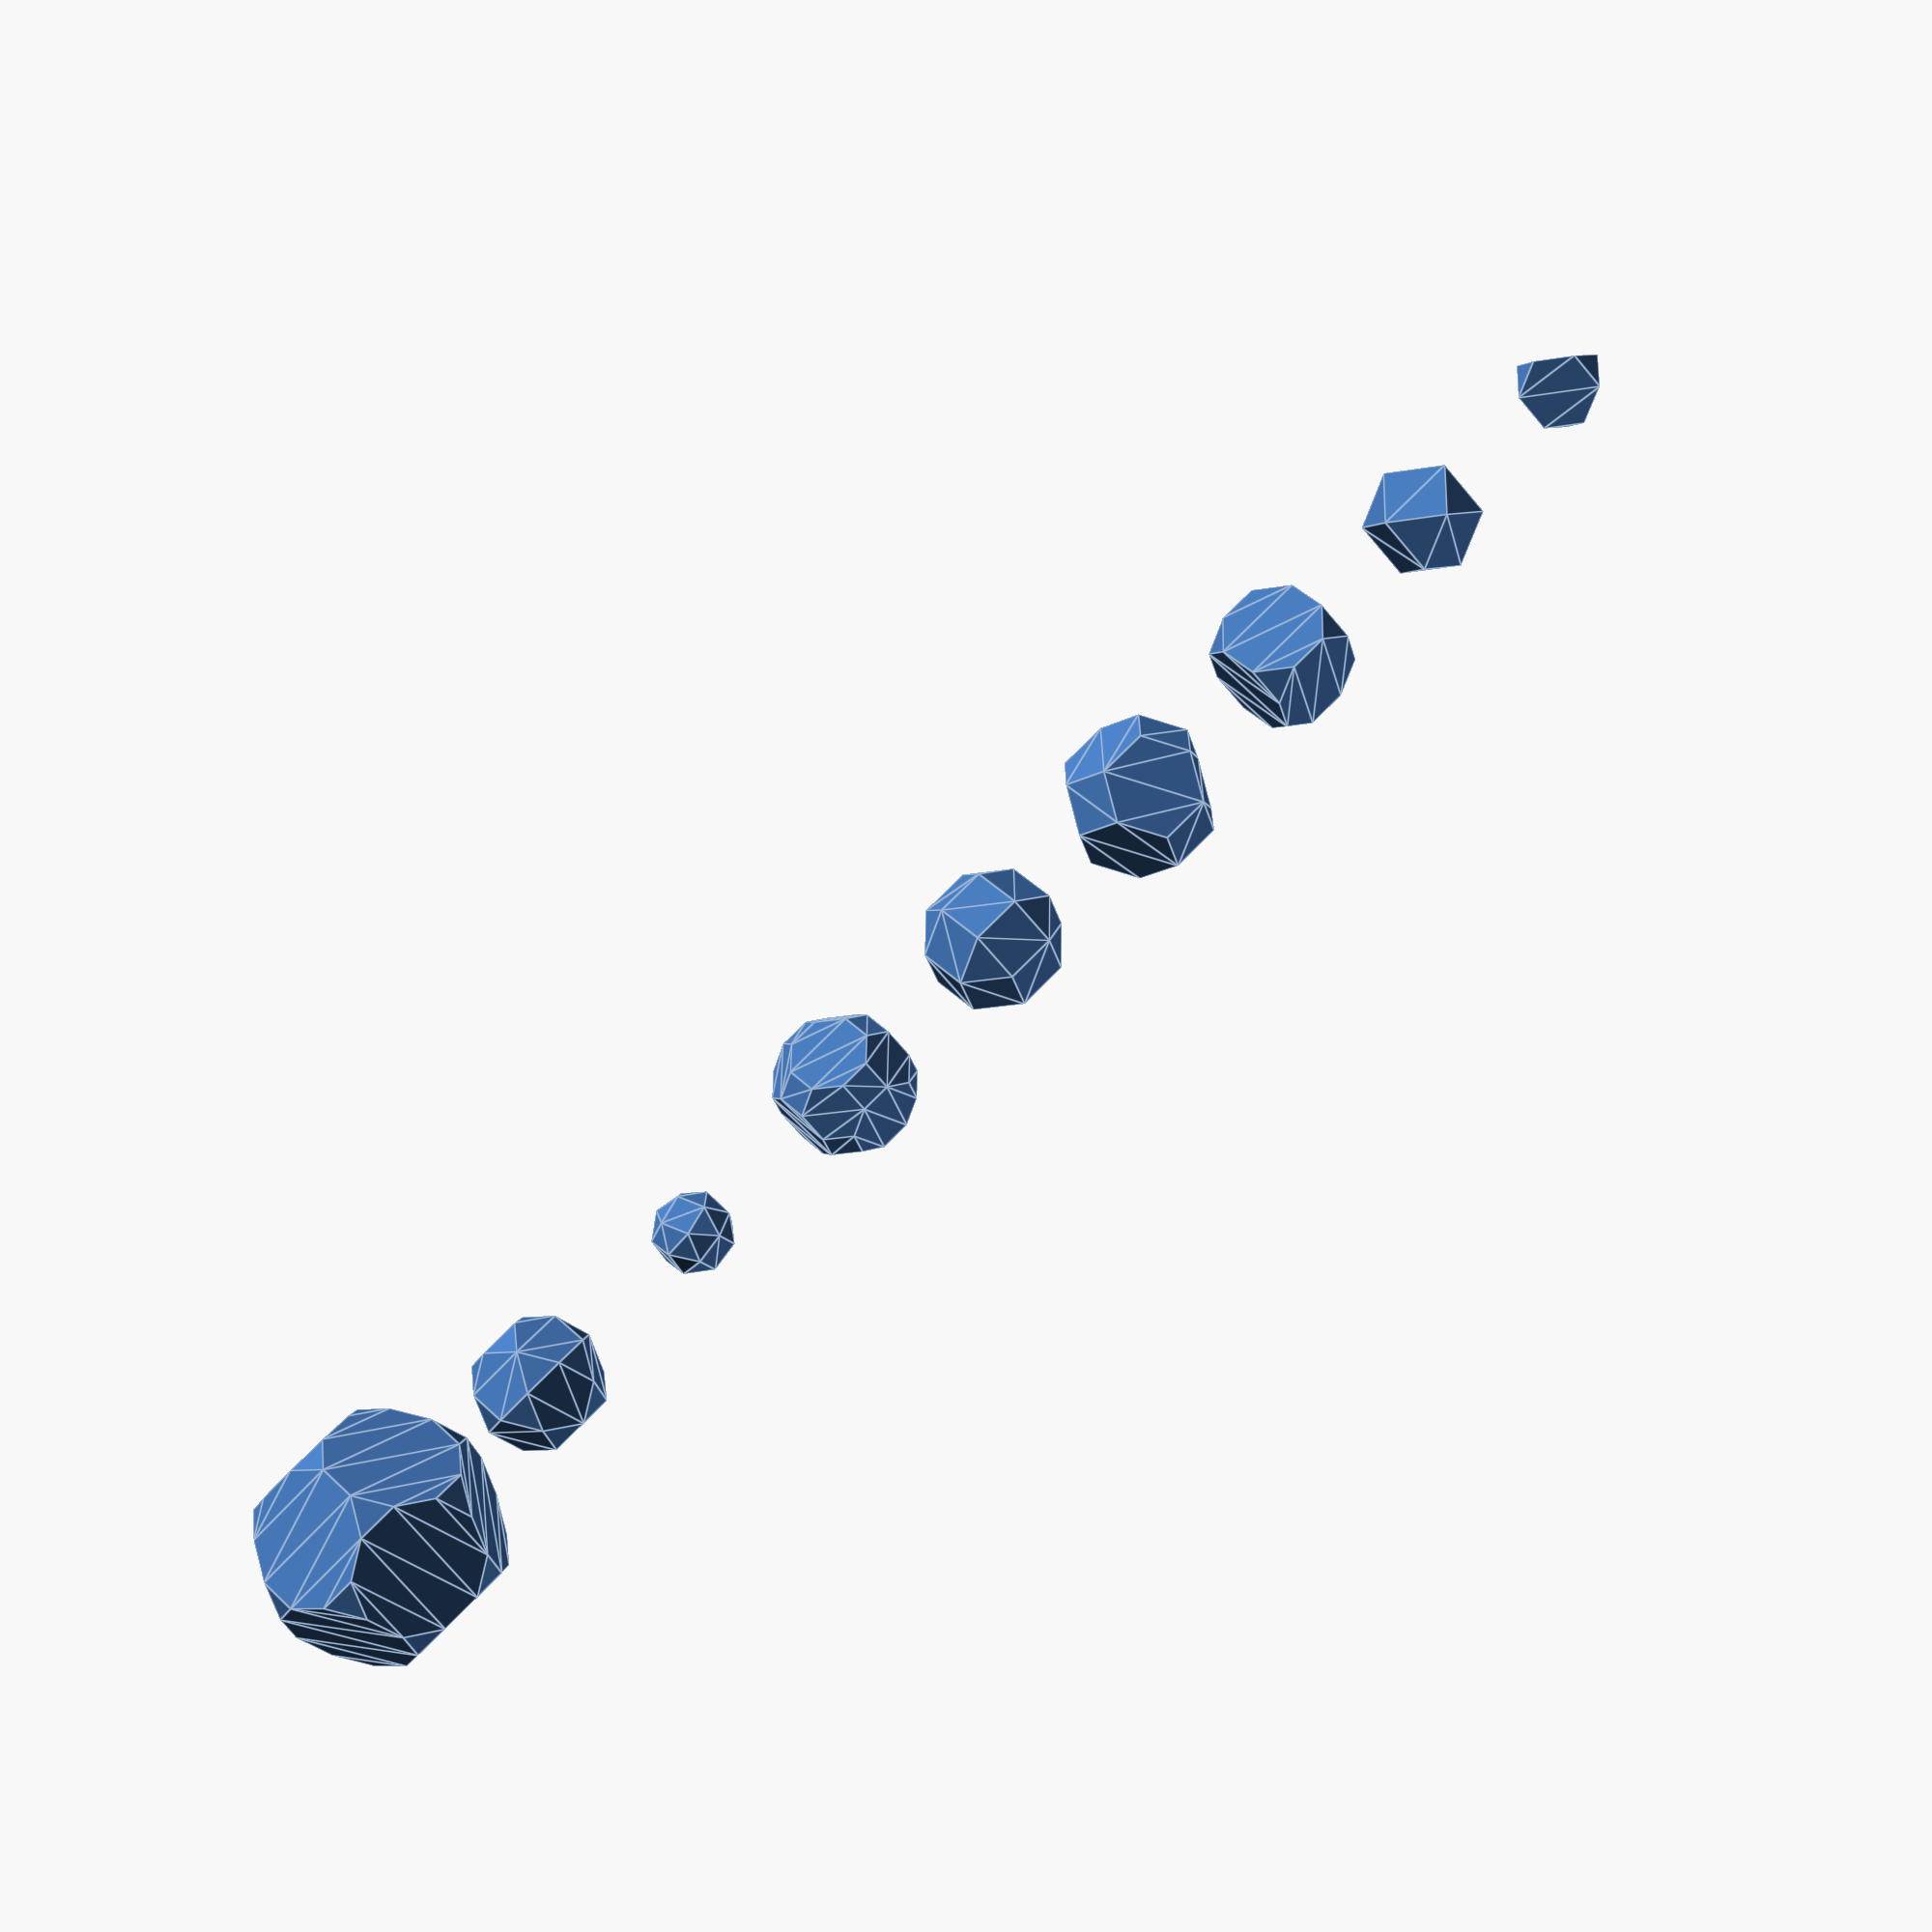
<openscad>
// ArquimedianSolids v.01
// (C) @oblomobka - 2023.03
// GPL license
/*  LIST OF ARQUIMEDIAN SOLIDS
    -------------------------------------------------
    NAME                            CONWAY NOTATION
    + Truncated Tetrahedron         tT
    + Cuboctahedron                 aC / aaT
    + Truncated Cube                tC
    + Truncated Octahedron          tO / bT
    + Rhombicuboctahedron           eC / aaC / aaaT
    + Truncated Cuboctahedron       bC / taC
    + Snub Cube                     sC
    + Icosidodecahedron             aD
    + Truncated Dodecahedron        tD
    - Truncated Icosahedron         tI
    - Rhombicosidodecahedron        eD / aaD
    - Truncated Icosidodecahedron   bD / taD
    - Snub Dodecahedron             sD
*/

/* **CUSTOMIZER VARIABLES** */
// Edge of Truncated Tetrahedron (h ****)
truncatedTetrahedron_Edge=20; //[10:100]
// Edge of Cuboctahedron (h ****)
cuboctahedron_Edge=30; //[10:100]
// Truncated Cube (h ****)
truncatedCube_Edge=20; //[10:100]
// Truncated Octahedron (h ****)
truncatedOctahedron_Edge=25; //[10:100]
// Rhombicuboctahedron (h ****)
rhombicuboctahedron_Edge=25; //[10:100]
// TruncatedCuboctahedron (h ****)
truncatedCuboctahedron_Edge=15; //[10:100]
// Snub Cube (h ****)
snubCube_Edge=15; //[10:100]
// Icosidodecahedron (h ****)
icosidodecahedron_Edge=20; //[10:100]
// Truncated Dodecahedron (h ****)
truncatedDodecahedron_Edge=20; //[10:100]
// Center of the solid or stand over a face
position = "Center"; //["Center", "Face"]
// Distance between solids in the rendering
matrix = 100; //[50:200]
// Chiral
chiral = "Laevo"; //["Laevo", "Dextro"]


/* **MODULES** */   
module TruncatedTetrahedron(edge=20, position="Face"){ //tT
    // Invariants
    diAngle66_tT = acos(1/3); // dihedral angle between hexagonal faces of tT  = 70.529
    diAngle36_tT = acos(-1/3); // dihedral angle between hexagonal-triangle faces of tT = 109,471
    
    rInsTruncatedTetrahedron = 3/sqrt(24); // radius of a inscribed sphere touching the hexagons - for edge = 1 -> radius = 0,612
    
    // Variables
    a=3*edge/(2*sqrt(2));   // Tetrahedron points
    b=edge/sqrt(2);         // Truncate factor
    
    // Definition of points and faces
    tTpoints=[  [a-b,a-b,a],[a, a-b, a-b],[a-b, a, a-b],                // +X +Y +Z
                [-(a-b),-(a-b),a],[-a, -(a-b), a-b],[-(a-b), -a, a-b],  // -X -Y +Z
                [a-b,-(a-b),-a],[a, -(a-b), -(a-b)],[a-b, -a, -(a-b)],  // +X -Y -Z
                [-(a-b),a-b,-a],[-a, a-b, -(a-b)],[-(a-b), a, -(a-b)]   // -X +Y -Z              
                ];
    tTfaces=[  
                [0,1,2],[3,4,5],[6,7,8],[9,10,11],
                [1,0,3,5,8,7],[2,1,7,6,9,11],[0,2,11,10,4,3],[5,4,10,9,6,8]
                ];
 
    // Polyhedron stands on xy plane centered on the center of the face or centered on the center of polyhedron
    if(position=="Center") {
        polyhedron(tTpoints,tTfaces);}
    else if(position=="Face"){
        translate([0,0,edge*rInsTruncatedTetrahedron]) 
            rotate([90-diAngle66_tT/2, 0, 0])
                rotate([0, 0, 45])
                    polyhedron(tTpoints,tTfaces);}
    }

module Cuboctahedron(edge=20, position="Face"){ //aC / aaT
    // Constants

    
    // Variables
    a=edge/sqrt(2);
    
    // Definition of points and faces
    tCpoints=[  [a,a,0],[a,-a,0],[-a,-a,0],[-a,a,0],
                [a,0,a],[a,0,-a],[-a,0,-a],[-a,0,a],
                [0,a,a],[0,a,-a],[0,-a,-a],[0,-a,a]
                ];
    tCfaces=[   [0,4,1,5],[0,9,3,8],[1,11,2,10],[2,7,3,6],[4,8,7,11],[6,9,5,10],
                [0,8,4],[0,5,9],[1,4,11],[1,10,5],
                [2,11,7],[2,6,10],[3,7,8],[3,9,6]
                ];
  
    // Polyhedron stands on xy plane centered on the center of the face or centered on the center of polyhedron
    if(position=="Face"){
        translate([0,0,a])
            polyhedron(tCpoints,tCfaces);}
    else if(position=="Center") {
        polyhedron(tCpoints,tCfaces);}
    }
    
module TruncatedCube(edge=20, position="Face"){ //tC 
    // Constants
    
    // Variables
    x=(edge+2*edge/sqrt(2))/2;
    b=edge/sqrt(2); //b represent the truncation value to obtain regular polygons. It operates on the vertex of the original(Platonic) polyhedron.
    
    // Definition of points and faces
    aCpoints=[  [x-b,x,x],[x,x-b,x],[x,x,x-b],
                [-(x-b),x,x],[-x,x-b,x],[-x,x,x-b],
                [-(x-b),-x,x],[-x,-(x-b),x],[-x,-x,x-b],
                [x-b,-x,x],[x,-(x-b),x],[x,-x,x-b],
                [x-b,x,-x],[x,x-b,-x],[x,x,-(x-b)],
                [-(x-b),x,-x],[-x,x-b,-x],[-x,x,-(x-b)],
                [-(x-b),-x,-x],[-x,-(x-b),-x],[-x,-x,-(x-b)],
                [x-b,-x,-x],[x,-(x-b),-x],[x,-x,-(x-b)]
                ];
    aCfaces=[   [0,1,2],[3,4,5],[6,7,8],[9,10,11],
                [0,3,4,7,6,9,10,1],
                [12,14,13],[15,16,17],[18,20,19],[21,22,23],
                [12,13,22,21,18,19,16,15],
                [1,10,11,23,22,13,14,2],
                [6,8,20,18,21,23,11,9],
                [4,5,17,16,19,20,8,7],
                [0,2,14,12,15,17,5,3]
                ];
  
    // Polyhedron stands on xy plane centered on the center of the face or centered on the center of polyhedron
    if(position=="Face"){
        translate([0,0,x])
            polyhedron(aCpoints,aCfaces);}
    else if(position=="Center") {
        //rotate([0, 0, 45])
            polyhedron(aCpoints,aCfaces);}
    }
    
module TruncatedOctahedron(edge=20, position="Face"){ //tO / bT
    // Constants
    
    // Variables
    x=3*edge/sqrt(2);
    b=edge/sqrt(2); //b represent the truncation value to obtain regular polygons. It operates on the vertex of the original(Platonic) polyhedron.
    
    // Definition of points and faces
    tOpoints=[  [x-b,0,b],[x-b,b,0],[x-b,0,-b],[x-b,-b,0],
                [0,x-b,b],[b,x-b,0],[0,x-b,-b],[-b,x-b,0],
                [b,0,x-b],[0,b,x-b],[-b,0,x-b],[0,-b,x-b],
                [-(x-b),0,b],[-(x-b),b,0],[-(x-b),0,-b],[-(x-b),-b,0],
                [0,-(x-b),b],[b,-(x-b),0],[0,-(x-b),-b],[-b,-(x-b),0],
                [b,0,-(x-b)],[0,b,-(x-b)],[-b,0,-(x-b)],[0,-b,-(x-b)],
                ];
    tOfaces=[   [0,3,2,1],[4,5,6,7],[8,9,10,11],[12,13,14,15],[16,19,18,17],[20,23,22,21],
                [0,8,11,16,17,3],[0,1,5,4,9,8],[4,7,13,12,10,9],[10,12,15,19,16,11],
                [14,22,23,18,19,15],[6,21,22,14,13,7],[2,3,17,18,23,20],[1,2,20,21,6,5]
                ];
  
    // Polyhedron stands on xy plane centered on the center of the face or centered on the center of polyhedron
    if(position=="Face"){
        translate([0,0,edge*sqrt(2)])
                polyhedron(tOpoints,tOfaces);}
    else if(position=="Center") {
        rotate([0, 0, 45])
            polyhedron(tOpoints,tOfaces);}
    }

module Rhombicuboctahedron(edge=20, position="Face"){ //eC / aaC / aaaT 
    // Constants
    
    // Variables
    x=(edge+2*edge/sqrt(2))/2;
    b=edge/sqrt(2); //b represent the truncation value to obtain regular polygons. It operates on the vertex of the original(Platonic) polyhedron.
    
    // Definition of points and faces
    eCpoints=[  [x,x-b,x-b],[x-b,x,x-b],[x-b,x-b,x],
                [x,-(x-b),x-b],[x-b,-x,x-b],[x-b,-(x-b),x],
                [-x,-(x-b),x-b],[-(x-b),-x,x-b],[-(x-b),-(x-b),x],
                [-x,x-b,x-b],[-(x-b),x,x-b],[-(x-b),x-b,x],
                
                [x,x-b,-(x-b)],[x-b,x,-(x-b)],[x-b,x-b,-x],
                [x,-(x-b),-(x-b)],[x-b,-x,-(x-b)],[x-b,-(x-b),-x],
                [-x,-(x-b),-(x-b)],[-(x-b),-x,-(x-b)],[-(x-b),-(x-b),-x],
                [-x,x-b,-(x-b)],[-(x-b),x,-(x-b)],[-(x-b),x-b,-x],
                ];
    eCfaces=[   [0,1,2],[3,5,4],[6,7,8],[9,11,10],
                [12,13,14],[15,16,17],[18,20,19],[21,22,23],
                [2,11,8,5],[5,8,7,4],[2,5,3,0],[2,1,10,11],[8,11,9,6],
                [7,19,16,4],[3,4,16,15],[0,3,15,12],[0,12,13,1],
                [1,13,22,10],[10,22,21,9],[9,21,18,6],[6,18,19,7],
                [17,20,23,14],[15,17,14,12],[13,14,23,22],[23,20,18,21],[16,19,20,17]
                ];
  
    // Polyhedron stands on xy plane centered on the center of the face or centered on the center of polyhedron
    if(position=="Face"){
        translate([0,0,x])
            polyhedron(eCpoints,eCfaces);}
    else if(position=="Center") {
        //rotate([0, 0, 45])
            polyhedron(eCpoints,eCfaces);}
    }
        
module TruncatedCuboctahedron(edge=20, position="Face"){ //bC / taC
    // Invariants
    
    
    // Variables
    a=edge/2+2*edge/sqrt(2);
    b=edge/sqrt(2); //b represent the truncation value to obtain regular polygons. It operates on the vertex of the original polyhedron, the cuboctahedron in this case.
    c=b/sqrt(2);
    
    // Definition of points and faces
    taCpoints=[ [a-b, a, c],[a-b, a, -c],[a, a-b, -c],[a, a-b, c],          //+X+Y
                [a-b,-a,c],[a-b,-a,-c],[a,-(a-b),-c],[a,-(a-b),c],          //+X-Y
                [-(a-b),-a,c],[-(a-b),-a,-c],[-a,-(a-b),-c],[-a,-(a-b),c],  //-X-Y
                [-(a-b),a,c],[-(a-b),a,-c],[-a,a-b,-c],[-a,a-b,c],          //-X+Y
    
                [a-b,c,a],[a-b,-c,a],[a,-c,a-b],[a,c,a-b],                  //+X+Z
                [a-b,c,-a],[a-b,-c,-a],[a,-c,-(a-b)],[a,c,-(a-b)],          //+X-Z
                [-(a-b),c,-a],[-(a-b),-c,-a],[-a,-c,-(a-b)],[-a,c,-(a-b)],  //-X-Z
                [-(a-b),c,a],[-(a-b),-c,a],[-a,-c,a-b],[-a,c,a-b],          //-X+Z
    
                [c,a-b,a],[-c,a-b,a],[-c,a,a-b],[c,a,a-b],                  //+Y+Z
                [c,a-b,-a],[-c,a-b,-a],[-c,a,-(a-b)],[c,a,-(a-b)],          //+Y-Z
                [c,-(a-b),-a],[-c,-(a-b),-a],[-c,-a,-(a-b)],[c,-a,-(a-b)],  //-Y-Z
                [c,-(a-b),a],[-c,-(a-b),a],[-c,-a,a-b],[c,-a,a-b]           //-Y+Z
                ];
    taCfaces=[  [0,1,2,3],[4,5,6,7],[8,9,10,11],[12,13,14,15],              // Centrer of squares in XY
                [16,17,18,19],[20,21,22,23],[24,25,26,27],[28,29,30,31],    // Centrer of squares in XZ
                [32,33,34,35],[36,37,38,39],[40,41,42,43],[44,45,46,47],    // Centrer of squares in YZ
                [2,3,19,18,7,6,22,23],[34,35,0,1,39,38,13,12],
                [15,14,27,26,10,11,30,31],[4,5,43,42,9,8,46,47],
                [17,16,32,33,28,29,45,44],[21,20,36,37,24,25,41,40],
                [3,0,35,32,16,19],[1,2,23,20,36,39],[4,7,18,17,44,47],[43,40,21,22,6,5],
                [12,15,31,28,33,34],[8,11,30,29,45,46],[14,13,38,37,24,27],[25,26,10,9,42,41]
                ];
  
    // Polyhedron stands on xy plane centered on the center of the face or centered on the center of polyhedron
    if(position=="Face"){
        translate([0,0,a])
            polyhedron(taCpoints,taCfaces);}
    else if(position=="Center") {
        polyhedron(taCpoints,taCfaces);}
    }
    
module SnubCube(edge=20, position="Face", chiral="Laevo"){ //sC - Created with tribonacci constant
    $fs = 0.1;
    // Constants
    tri = (1+(19-3*sqrt(33))^(1/3)+(19+3*sqrt(33))^(1/3))/3;  // Tribonacci constant = 1,839...
    
    // Invariants
    rCirSnubCube = sqrt((1+1/tri^2)+tri^2);
    
    // Variables
    //factor2 = sqrt(2+4*tri-2*tri^2); // acording to Wikipedia
    factor = sqrt(2*(1+1/tri^2)); // =1,60972 
    scale = edge/factor;
    a=tri;
    
    // Definition of points and faces
    // Both simetric snub cubes are created with these points, even index buids one, odd index the other one
    sCpoints=[  
        [+a, +1, +1/a],[+a, +1/a, +1],[+1/a, +a, +1],[+1, +a, +1/a],[+1, +1/a, +a],[+1/a, +1, +a],   //Corner triangle XYZ      [0-5]
        [+a, -1/a, +1],[+a, -1, +1/a],[+1, -a, +1/a],[+1/a, -a, +1],[+1/a, -1, +a],[+1, -1/a, +a],   //Corner triangle X-YZ     [6-11]
        [-a, -1, +1/a],[-a, -1/a, +1],[-1/a, -a, +1],[-1, -a, +1/a],[-1, -1/a, +a],[-1/a, -1, +a],   //Corner triangle -X-YZ    [12-17]  
        [-a, +1/a, +1],[-a, +1, +1/a],[-1, +a, +1/a],[-1/a, +a, +1],[-1/a, +1, +a],[-1, +1/a, +a],   //Corner triangle -XYZ     [18-23]
    
        [+a, +1/a, -1],[+a, +1, -1/a],[+1, +a, -1/a],[+1/a, +a, -1],[+1/a, +1, -a],[+1, +1/a, -a],   //Corner triangle XY-Z      [24-29]
        [+a, -1, -1/a],[+a, -1/a, -1],[+1/a, -a, -1],[+1, -a, -1/a],[+1, -1/a, -a],[+1/a, -1, -a],   //Corner triangle X-Y-Z     [30-35]
        [-a, -1/a, -1],[-a, -1, -1/a],[-1, -a, -1/a],[-1/a, -a, -1],[-1/a, -1, -a],[-1, -1/a, -a],   //Corner triangle -X-Y-Z    [36-41]  
        [-a, +1, -1/a],[-a, +1/a, -1],[-1/a, +a, -1],[-1, +a, -1/a],[-1, +1/a, -a],[-1/a, +1, -a],   //Corner triangle -XY-Z     [42-47]
        
        ];
    // Scub 1 - created with half of the points above described - odd index 
    sCfaceslaevo=[  
        // "Corner" triangles
        [1,5,3],[7,11,9],[13,15,17],[19,21,23],             // Up
        [25,27,29],[31,33,35],[37,39,41],[43,45,47],        // Down
        // Squares
        [1,25,31,7],[3,21,45,27],[5,11,17,23],              // Up
        [13,37,43,19],[15,9,33,39],[41,35,29,47],           // Down
        // Other triangles
        [5,11,1],[1,11,7],[3,21,5],[5,21,23],[19,13,23],[23,13,17],[15,9,17],[17,9,11],
        [1,25,3],[3,25,27],[21,45,19],[19,45,43],[13,37,15],[15,37,39],[9,33,7],[7,33,31],
        [29,47,27],[27,47,45],[47,41,43],[43,41,37],[41,35,39],[39,35,33],[35,29,31],[31,29,25]
        ];
    // Scub 2 - created with half of the points above described - even index
    sCfacesdextro=[  
        // "Corner" triangles
        [0,2,4],[6,8,10],[12,14,16],[18,20,22],             // Up
        [24,26,28],[30,32,34],[36,38,40],[42,44,46],        // Down
        // Squares
        [0,24,30,6],[2,20,44,26],[4,10,16,22],              // Up
        [12,36,42,18],[14,8,32,38],[40,34,28,46],           // Down
        // Other triangles
        [4,10,6],[6,0,4],[4,2,22],[22,2,20],[22,18,16],[16,18,12],[16,14,10],[10,14,8],
        [2,0,26],[26,0,24],[18,20,42],[42,20,44],[14,12,38],[38,12,36],[6,8,30],[30,8,32],
        [26,28,44],[44,28,46],[42,46,36],[36,46,40],[38,40,32],[32,40,34],[30,34,24],[24,34,28]
        ];
  
    // Polyhedron stands on xy plane centered on the center of the face or centered on the center of polyhedron
    if (chiral=="Laevo"){
        if(position=="Face"){
            translate([0,0,scale*a])
                scale([scale,scale,scale])
                    polyhedron(sCpoints,sCfaceslaevo);}
        else if(position=="Center") {
            scale([scale,scale,scale]){
                polyhedron(sCpoints,sCfaceslaevo);
                //color( "orange", 0.2 ) {sphere(rCirSnubCube);}}
            }
        }
    }
    else if(chiral=="Dextro") {
        if(position=="Face"){
            translate([0,0,scale*a])
                scale([scale,scale,scale])
                    polyhedron(sCpoints,sCfacesdextro);}
        else if(position=="Center") {
            scale([scale,scale,scale]){
                polyhedron(sCpoints,sCfacesdextro);
                //color( "orange", 0.2 ) {sphere(rCirSnubCube);}
                }
        }       
    }
        echo(factor);
        echo(scale);
        echo (rCirSnubCube*scale);
}


module Icosidodecahedron(edge=20, position="Face"){ //aD
    // Constants
    phi = (1+sqrt(5))/2; // Golden ratio = 1,618...
    angle_aD = asin(2*sqrt((5+sqrt(5))/10)/(1+sqrt(5))); // angle vertex to center pentagon
    hPentagon = sqrt(phi^2-((5+sqrt(5))/10));
    
    // Variables
    x=edge*phi;
    b=edge/(2*phi);
    b2=x/2;
    
    // Definition of points and faces
    aDpoints=[  [x,0,0],[-x,0,0],[0,x,0],[0,-x,0],[0,0,x],[0,0,-x],  //0-5
    
                [x-b,b2,edge/2],[x-b,b2,-edge/2],[x-b,-b2,edge/2],[x-b,-b2,-edge/2], //+XY/6-9
                [-(x-b),b2,edge/2],[-(x-b),b2,-edge/2],[-(x-b),-b2,edge/2],[-(x-b),-b2,-edge/2],//-XY/10-13
    
                [edge/2,x-b,b2],[-edge/2,x-b,b2],[edge/2,x-b,-b2],[-edge/2,x-b,-b2], //+YZ/14-17
                [edge/2,-(x-b),b2],[-edge/2,-(x-b),b2],[edge/2,-(x-b),-b2],[-edge/2,-(x-b),-b2],//-YZ/18-21
    
                [b2,edge/2,x-b],[b2,-edge/2,x-b],[-b2,edge/2,x-b],[-b2,-edge/2,x-b], //+ZX/22-25
                [b2,edge/2,-(x-b)],[b2,-edge/2,-(x-b)],[-b2,edge/2,-(x-b)],[-b2,-edge/2,-(x-b)],//-ZX/26-29
                ];
    
    aDfaces=[   [0,7,6],[0,8,9],[1,10,11],[1,13,12],        //triangles touching X axis
                [2,15,14],[2,16,17],[3,18,19],[3,21,20],    //triangles touching Y axis
                [4,23,22],[4,24,25],[5,26,27],[5,29,28],    //triangles touching Z axis
                [6,14,22],[8,23,18],[10,24,15],[12,19,25],  //triangles in octants + 
                [7,26,16],[9,20,27],[11,17,28],[13,29,21],  //triangles in octants -
                [0,6,22,23,8],[0,9,27,26,7],[1,12,25,24,10],[1,11,28,29,13],        //pentagons touching X axis
                [2,14,6,7,16],[2,17,11,10,15],[3,20,9,8,18],[3,19,12,13,21],        //pentagons touching Y axis
                [4,22,14,15,24],[4,25,19,18,23],[5,28,17,16,26],[5,29,21,20,27],    //pentagons touching Z axis
                ];
  
    // Polyhedron stands on xy plane centered on the center of the face or centered on the center of polyhedron
    if(position=="Face"){
        translate([0,0,(hPentagon*edge)])
            rotate([0, 90-angle_aD, 0])
                polyhedron(aDpoints,aDfaces);}
    else if(position=="Center") {
        polyhedron(aDpoints,aDfaces);}
    }
    

module TruncatedDodecahedron(edge=20, position="Face"){  // tD
    // Constants
    phi = (1+sqrt(5))/2; // Golden ratio = 1,618...
    
    // Invariants
    diAngleDodecahedron = acos(-1/sqrt(5))/*atan(1/phi)*/; // dihedral angle of Dodecahedron = 116,56505...
    
    // Relations
    r10 = (sqrt((25 +11*sqrt(5))/2))/2;
    
    // Variables
    s = edge * (phi / 2); // * (2 / phi);
    // define 3 rectangles on plane XY/XZ/YZ
    p1 = (2 + phi) * s;
    p2 = (1 / phi) * s;
    // define 3 boxes. Every point in one octant
    b1 = (2 * phi) * s;
    b2 = (1 * phi) * s;
    b3 = (1 / phi) * s;
    // define 8 triangles. One triangle per octant
    t1 = (phi + 1) * s;
    t2 = 2 * s;
    t3 = (1 * phi) * s;
    
    
    // Definition of points and faces V = 60 / F3 = 20 / F10 = 12
    Dpoints = [
    
        // Build 3 rectangles on plane XY/XZ/YZ
        [+p1, +p2,   0], [-p1, +p2,   0], [+p1, -p2,   0], [-p1, -p2,   0],    // XY
        [+p2,   0, +p1], [-p2,   0, +p1], [+p2,   0, -p1], [-p2,   0, -p1],    // XZ
        [0,   +p1, +p2], [0,   -p1, +p2], [0,   +p1, -p2], [0,   -p1, -p2],    // XZ
        
        // build 3 boxes. Every point in one octant
        [+b1, +b2, +b3], [-b1, +b2, +b3], [+b1, -b2, +b3], [-b1, -b2, +b3],    // XYZ order by size - UP side
        [+b1, +b2, -b3], [-b1, +b2, -b3], [+b1, -b2, -b3], [-b1, -b2, -b3],    // XYZ order by size - DOWN side
        
        [+b2, +b3, +b1], [-b2, +b3, +b1], [+b2, -b3, +b1], [-b2, -b3, +b1],    // YZX order by size - UP side
        [+b2, +b3, -b1], [-b2, +b3, -b1], [+b2, -b3, -b1], [-b2, -b3, -b1],    // YZX order by size - Down side
        
        [+b3, +b1, +b2], [-b3, +b1, +b2], [+b3, -b1, +b2], [-b3, -b1, +b2],    // ZXY order by size - UP side
        [+b3, +b1, -b2], [-b3, +b1, -b2], [+b3, -b1, -b2], [-b3, -b1, -b2],    // ZXY order by size - DOWN side
        
        // Build 8 triangles. One triangle per octant
        [+t1, +t2, +t3], [-t1, +t2, +t3], [+t1, -t2, +t3], [-t1, -t2, +t3],    //   36  37  38  39
        [+t1, +t2, -t3], [-t1, +t2, -t3], [+t1, -t2, -t3], [-t1, -t2, -t3],    //   40  41  42  43    
        
        [+t2, +t3, +t1], [-t2, +t3, +t1], [+t2, -t3, +t1], [-t2, -t3, +t1],    //   44  45  46  47
        [+t2, +t3, -t1], [-t2, +t3, -t1], [+t2, -t3, -t1], [-t2, -t3, -t1],    //   48  49  50  51  
        
        [+t3, +t1, +t2], [-t3, +t1, +t2], [+t3, -t1, +t2], [-t3, -t1, +t2],    //   52  53  54  55  
        [+t3, +t1, -t2], [-t3, +t1, -t2], [+t3, -t1, -t2], [-t3, -t1, -t2]     //   56  57  58  59  
        
        ];
         
    Dfaces = [
    
        // Triangles on planes
        [ 0, 16, 12], [ 1, 13, 17], [ 2, 14, 18], [ 3, 19, 15],        // XY
        [ 4, 20, 22], [ 5, 21, 23], [ 6, 24, 26], [ 7, 25, 27],        // XZ
        [ 8, 28, 29], [ 9, 30, 31], [10, 32, 33], [11, 34, 35],        // YZ
        
        // Triangles on corners
        [36, 44, 52], [37, 45, 53], [38, 46, 54], [39, 47, 55],        // UP    - A/B/C/D
        [40, 48, 56], [41, 49, 57], [42, 50, 58], [43, 51, 59],        // DOWN  - E/F/G/H
        
        // Decagons
        [  0, 12, 36, 44, 20, 22, 46, 38, 14,  2], [  0,  2, 18, 42, 50, 26, 24, 48, 40, 16],     // +X
        [  1,  3, 15, 39, 47, 23, 21, 45, 37, 13], [  1, 17, 41, 49, 25, 27, 51, 43, 19,  3],     // -X
        [  8, 28, 52, 36, 12, 16, 40, 56, 32, 10], [  8, 10, 33, 57, 41, 17, 13, 37, 53, 29],     // +Y
        [  9, 11, 34, 58, 42, 18, 14, 38, 54, 30], [  9, 31, 55, 39, 15, 19, 43, 59, 35, 11],     // -Y
        [  4, 20, 44, 52, 28, 29, 53, 45, 21,  5], [  4,  5, 23, 47, 55, 31, 30, 54, 46, 22],     // +Z
        [  6, 24, 48, 56, 32, 33, 57, 49, 25,  7], [  6, 26, 50, 58, 34, 35, 59, 51, 27,  7]      // -Z
        
        ];
    
    // Polyhedron stands on xy plane centered on the center of the face or centered on the center of polyhedron
    if(position=="Face"){
        translate([0,0,edge*r10])
            rotate([90-diAngleDodecahedron/2, 0, 0])
                polyhedron(Dpoints,Dfaces);
        }
        
    else if(position=="Center") {
        polyhedron(Dpoints,Dfaces);        
        } 
}
/* **RENDERING OF SOLIDS** */
TruncatedTetrahedron(edge=truncatedTetrahedron_Edge, position=position);
translate([matrix,0,0])
    Cuboctahedron(edge=cuboctahedron_Edge, position=position);
translate([matrix*2,0,0])
    TruncatedCube(edge=truncatedCube_Edge, position=position);
translate([matrix*3,0,0])
    TruncatedOctahedron(edge=truncatedOctahedron_Edge, position=position);
translate([matrix*4,0,0])
    Rhombicuboctahedron(edge=rhombicuboctahedron_Edge, position=position);
translate([matrix*5,0,0])
    TruncatedCuboctahedron(edge=truncatedCuboctahedron_Edge, position=position);
translate([matrix*6,0,0])
    SnubCube(edge=snubCube_Edge, position=position, chiral=chiral);
translate([matrix*7,0,0])
    Icosidodecahedron(edge=icosidodecahedron_Edge, position=position);
translate([matrix*8,0,0])
    TruncatedDodecahedron(edge=truncatedDodecahedron_Edge, position=position);
   
    

</openscad>
<views>
elev=135.2 azim=199.2 roll=42.4 proj=p view=edges
</views>
